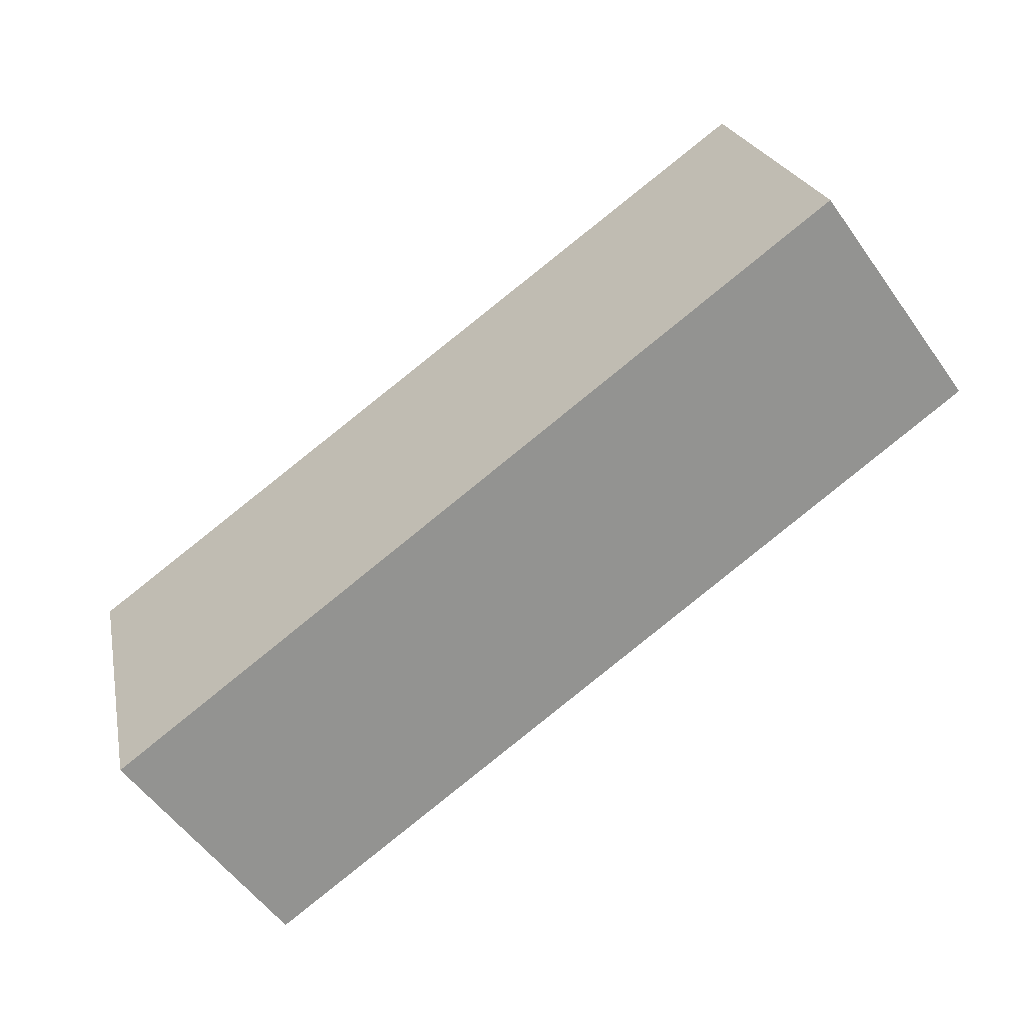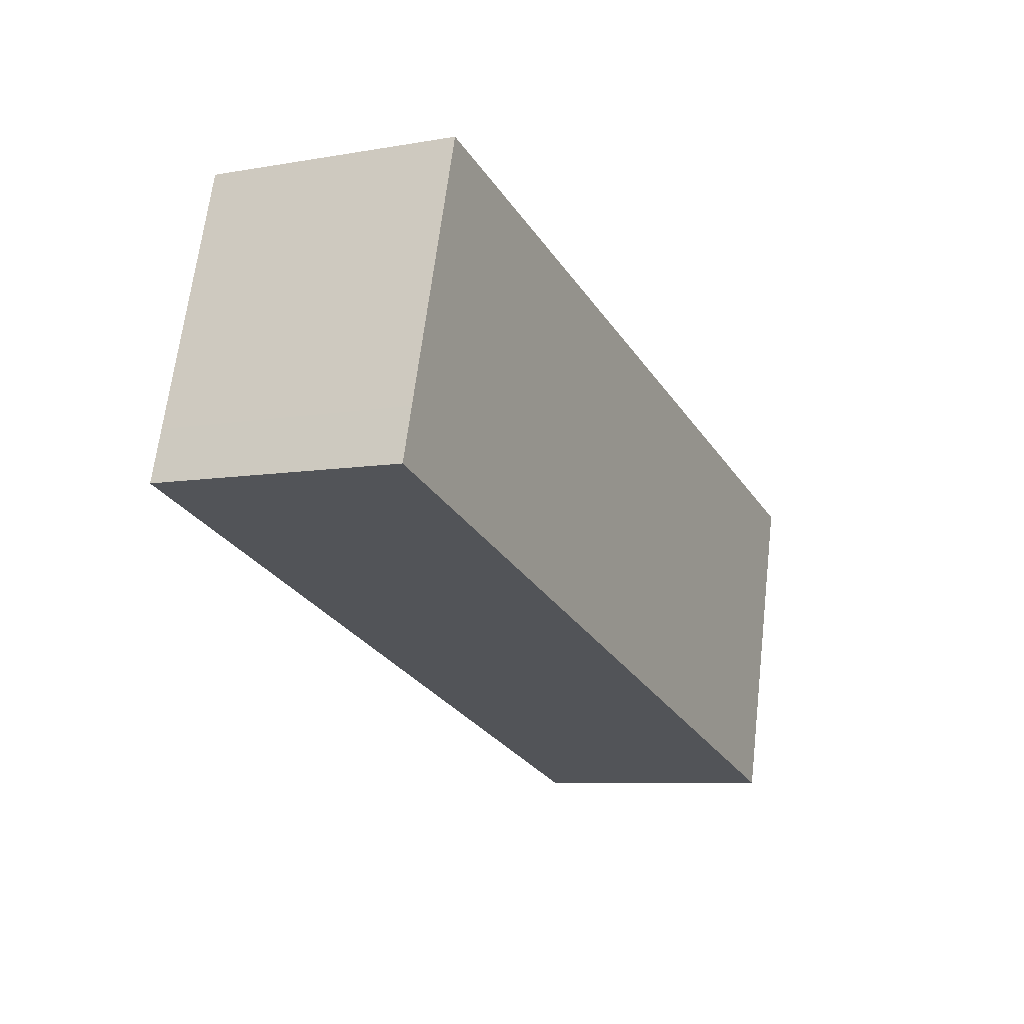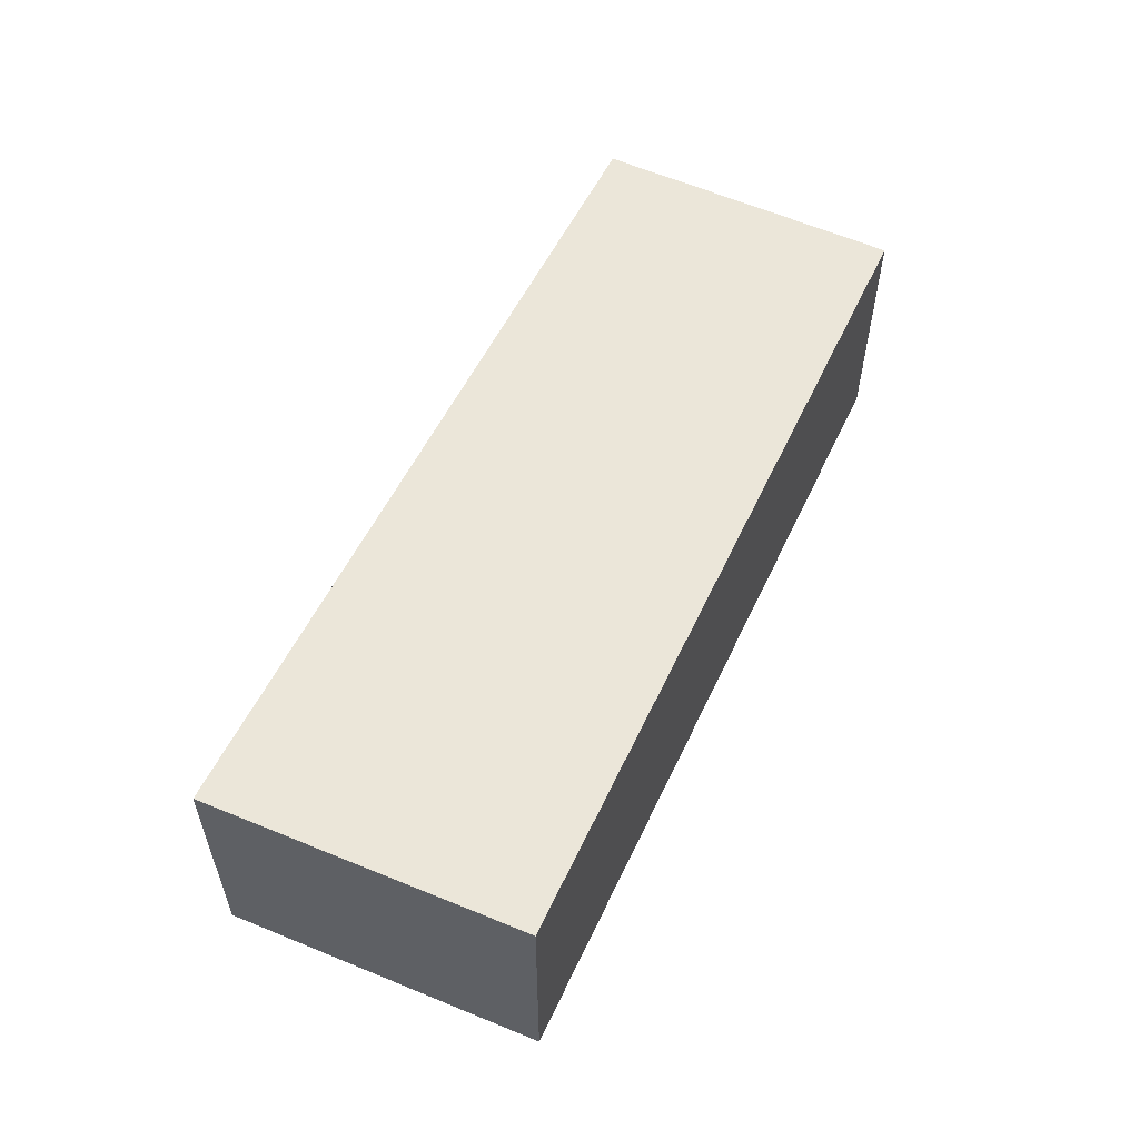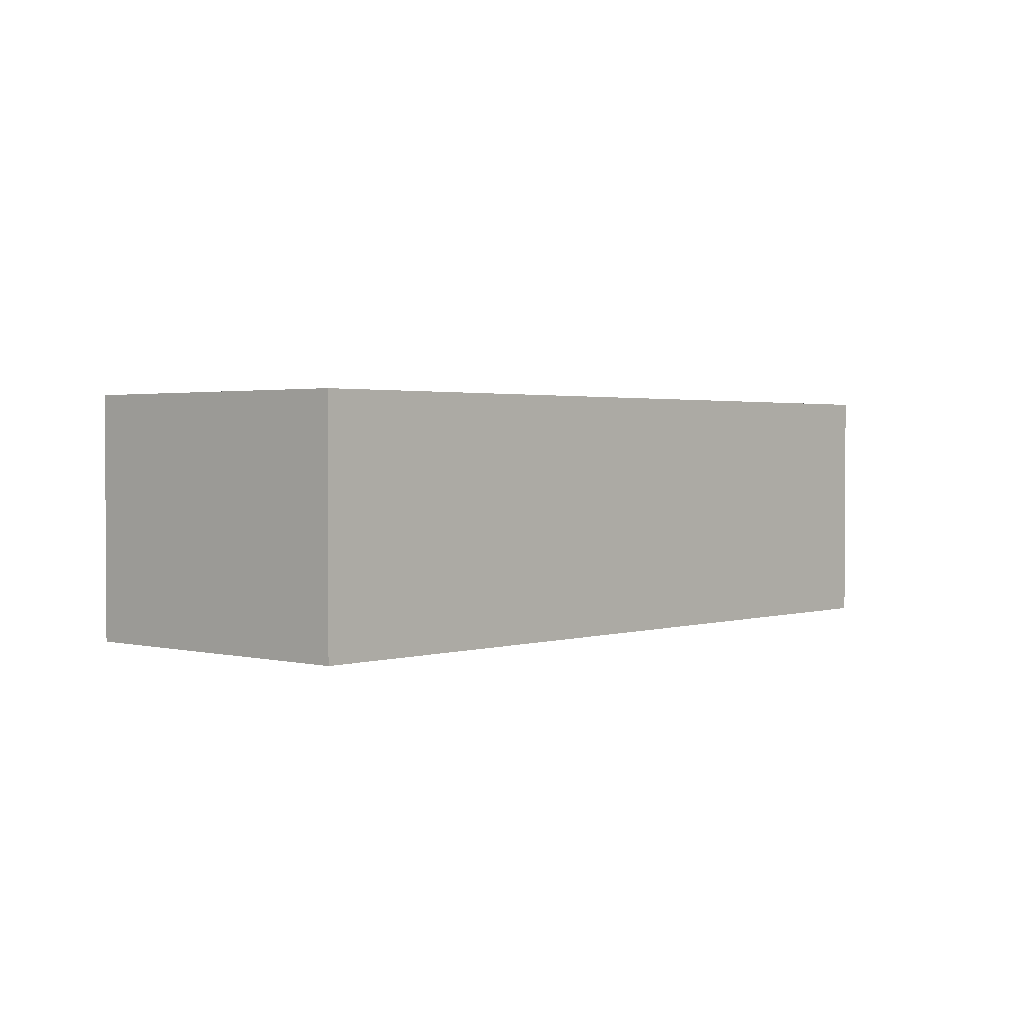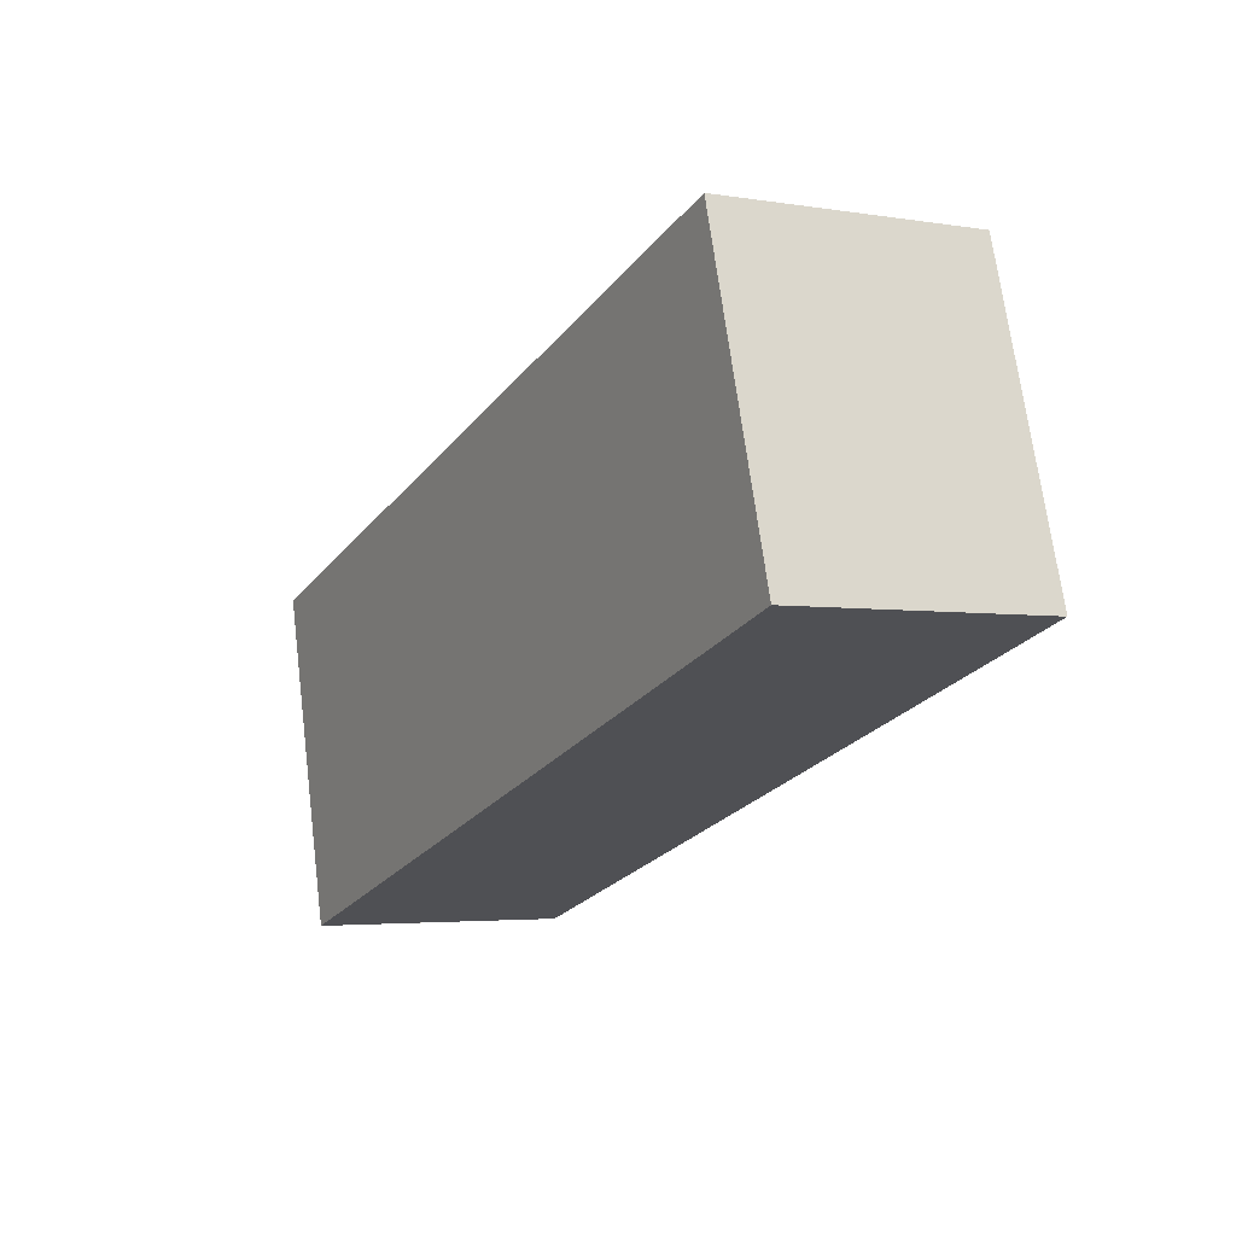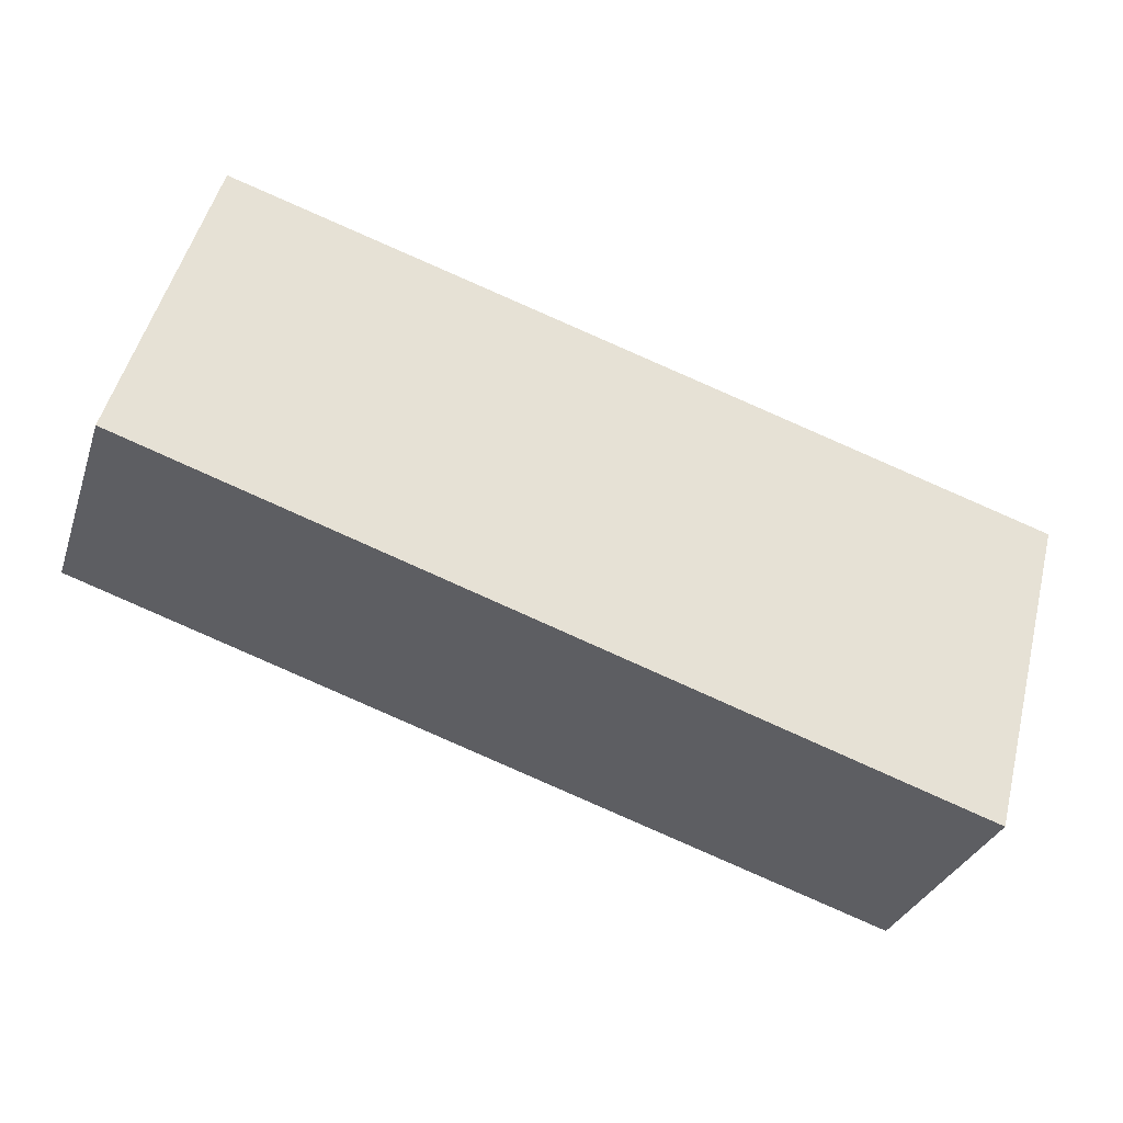
<metadata>
{"format":"obj","ext":"obj","renderer":"f3d","projection":"perspective","resolution":1024,"background":"white","views":[{"elev":-56.3,"azim":35.2,"up":"+Z"},{"elev":-7.5,"azim":116.5,"up":"+Z"},{"elev":56.9,"azim":-81.4,"up":"+Y"},{"elev":1.9,"azim":-63.5,"up":"+Y"},{"elev":-3.7,"azim":61.7,"up":"+Z"},{"elev":-31.5,"azim":162.7,"up":"+Z"}]}
</metadata>
<code>
v  10.21 2.89 -0.114
v  8.667 2.89 2.555
v  9.361 2.89 2.759
v  10.37 2.89 -0.69
v  0.951 2.89 -3.661
v  0 2.89 1.77e-16
v  0.951 2.242e-16 -3.661
v  0 0 0
v  8.667 -1.564e-16 2.555
v  9.361 -1.689e-16 2.759
v  10.21 6.98e-18 -0.114
v  10.37 4.225e-17 -0.69
g defaultobject
f 1 2 3
f 2 1 4
f 2 4 5
f 2 5 6
f 7 6 5
f 6 7 8
f 8 2 6
f 2 8 9
f 2 9 3
f 3 9 10
f 10 1 3
f 1 10 11
f 1 11 4
f 4 11 12
f 12 5 4
f 5 12 7
f 9 11 10
f 11 9 8
f 11 8 12
f 12 8 7

</code>
